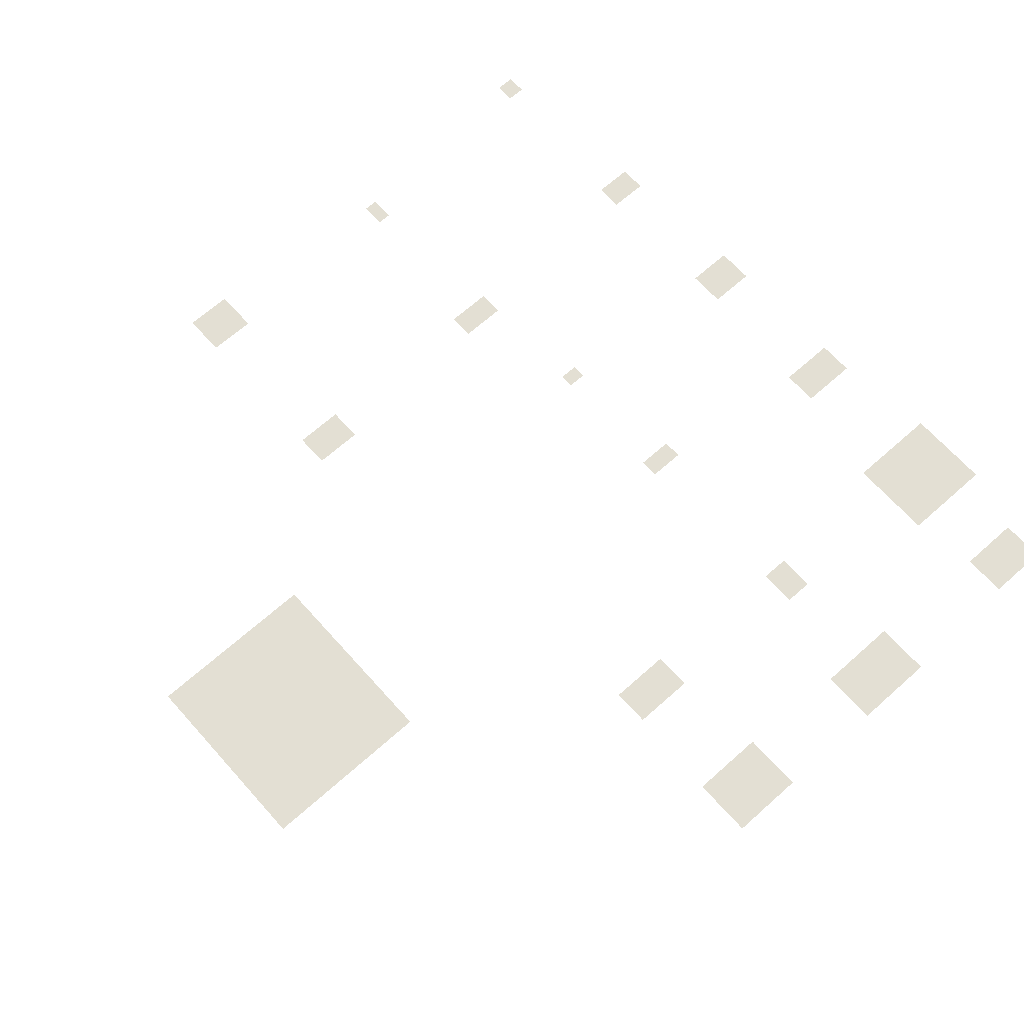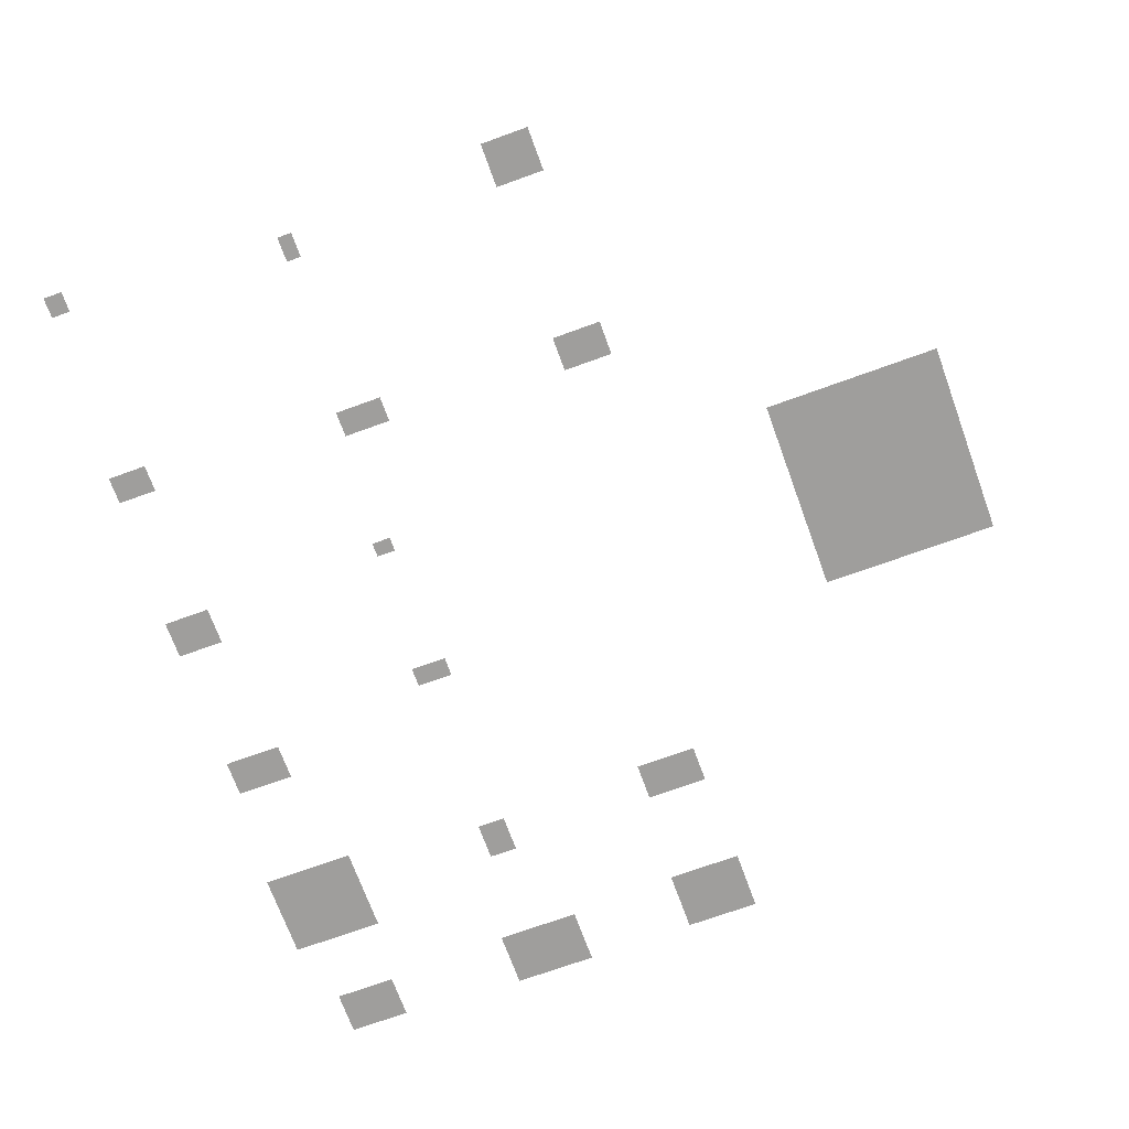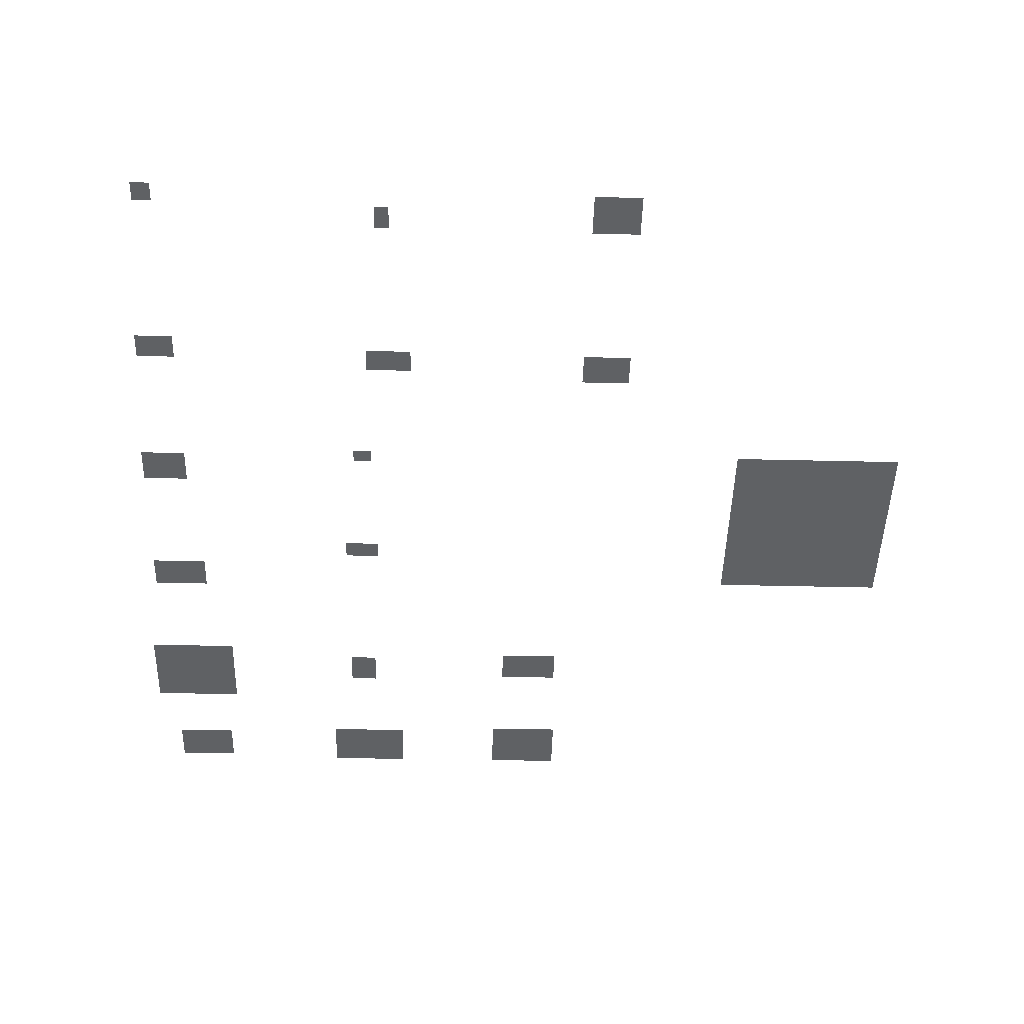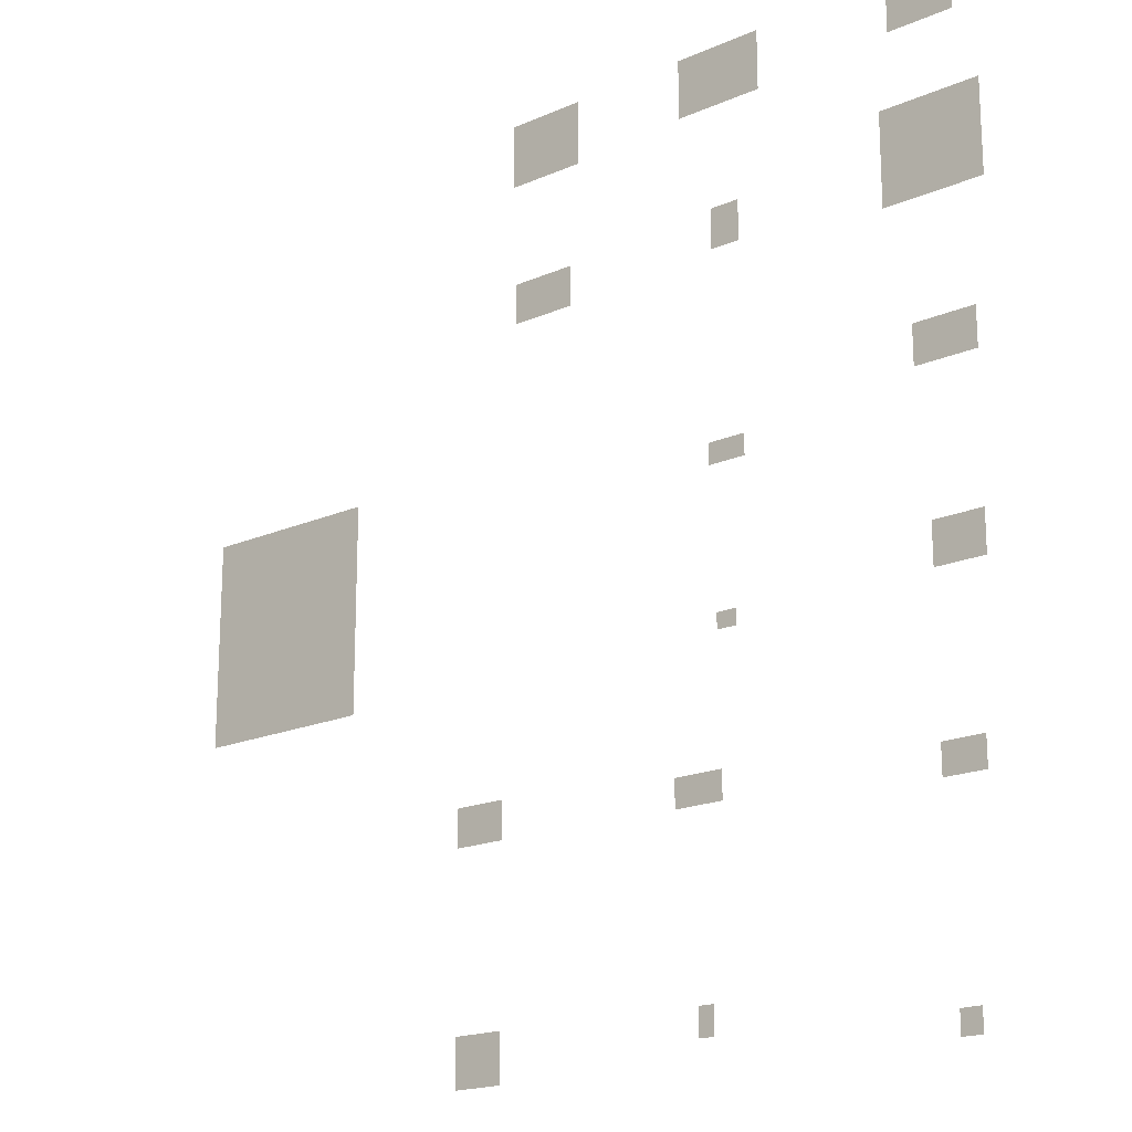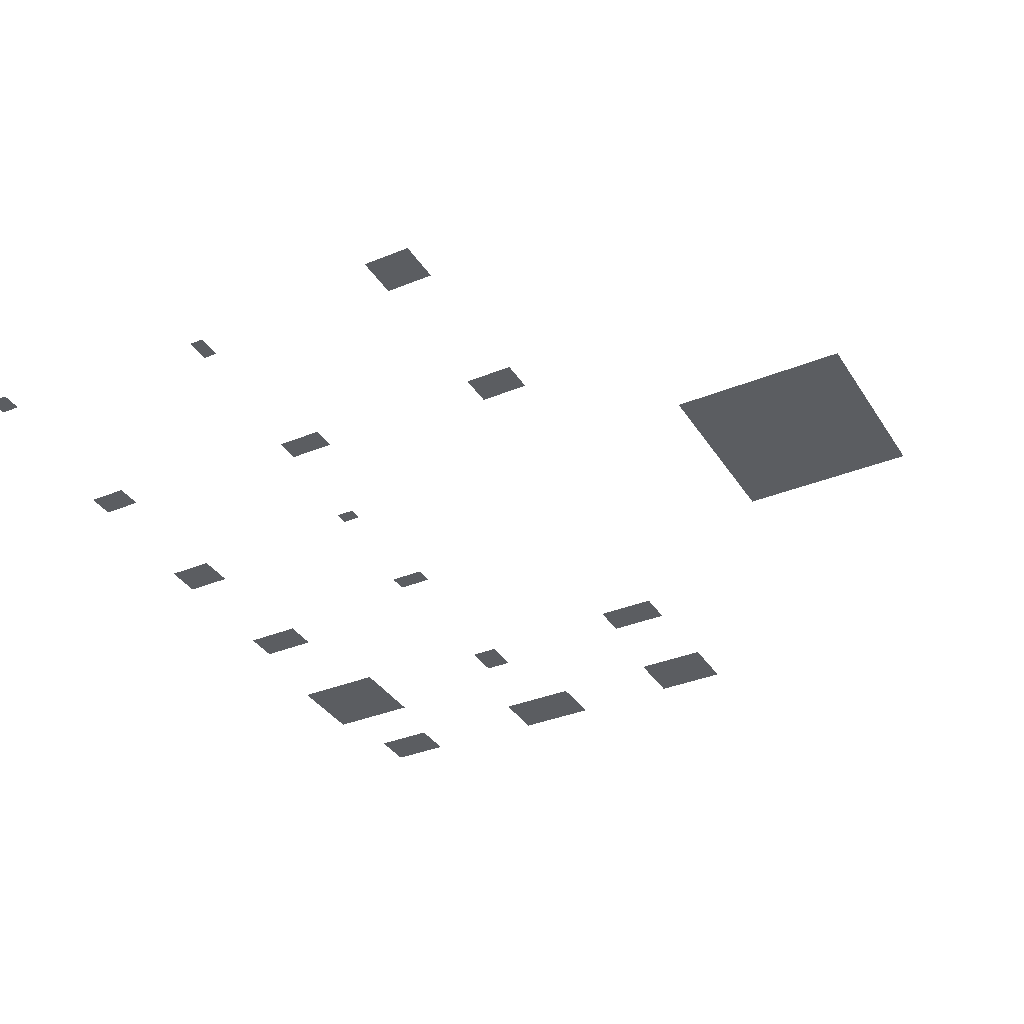
<metadata>
{"format":"obj","ext":"obj","renderer":"f3d","projection":"perspective","resolution":1024,"background":"white","views":[{"elev":66.9,"azim":138.2,"up":"+Z"},{"elev":-70.9,"azim":20.0,"up":"+Z"},{"elev":-46.6,"azim":-1.5,"up":"+Z"},{"elev":-18.7,"azim":-140.2,"up":"+Y"},{"elev":-35.6,"azim":28.4,"up":"+Z"}]}
</metadata>
<code>
v 109.7 -91.93 0
v 88.46 -75.68 0
v 88.46 -91.93 0
v 109.7 -75.68 0
v -125 -479.4 0
v -146.2 -456.3 0
v -146.2 -479.4 0
v -125 -456.3 0
v 136.7 -454.1 0
v 120.4 -425.9 0
v 120.4 -454.1 0
v 136.7 -425.9 0
v 417.8 -473.3 0
v 364.1 -423.9 0
v 364.1 -473.3 0
v 417.8 -423.9 0
v 115.8 66.53 0
v 75.17 88.4 0
v 75.17 66.53 0
v 115.8 88.4 0
v -118.4 -265.2 0
v -162.1 -234.6 0
v -162.1 -265.2 0
v -118.4 -234.6 0
v 159.6 -249.1 0
v 107.1 -220.4 0
v 107.1 -249.1 0
v 159.6 -220.4 0
v 418.6 -246.5 0
v 363.6 -207.8 0
v 363.6 -246.5 0
v 418.6 -207.8 0
v -119 -82.56 0
v -171.5 -40.06 0
v -171.5 -82.56 0
v -119 -40.06 0
v -108 104 0
v -173 144.6 0
v -173 104 0
v -108 144.6 0
v 758.5 -90.57 0
v 560.3 129.4 0
v 560.3 -90.57 0
v 758.5 129.4 0
v -82.61 263.2 0
v -187.6 360.1 0
v -187.6 263.2 0
v -82.61 360.1 0
v -95.02 436.5 0
v -164.4 485.9 0
v -164.4 436.5 0
v -95.02 485.9 0
v 108.5 281.1 0
v 76.67 323 0
v 76.67 281.1 0
v 108.5 323 0
v 144.2 429.4 0
v 50.41 491.9 0
v 50.41 429.4 0
v 144.2 491.9 0
v 349.5 272.4 0
v 280.2 314.9 0
v 280.2 272.4 0
v 349.5 314.9 0
v 353.5 422.7 0
v 269.8 490.8 0
v 269.8 422.7 0
v 353.5 490.8 0
o NPC_Skin
f 1 2 3
f 1 4 2
f 5 6 7
f 5 8 6
f 9 10 11
f 9 12 10
f 13 14 15
f 13 16 14
f 17 18 19
f 17 20 18
f 21 22 23
f 21 24 22
f 25 26 27
f 25 28 26
f 29 30 31
f 29 32 30
f 33 34 35
f 33 36 34
f 37 38 39
f 37 40 38
f 41 42 43
f 41 44 42
f 45 46 47
f 45 48 46
f 49 50 51
f 49 52 50
f 53 54 55
f 53 56 54
f 57 58 59
f 57 60 58
f 61 62 63
f 61 64 62
f 65 66 67
f 65 68 66

</code>
